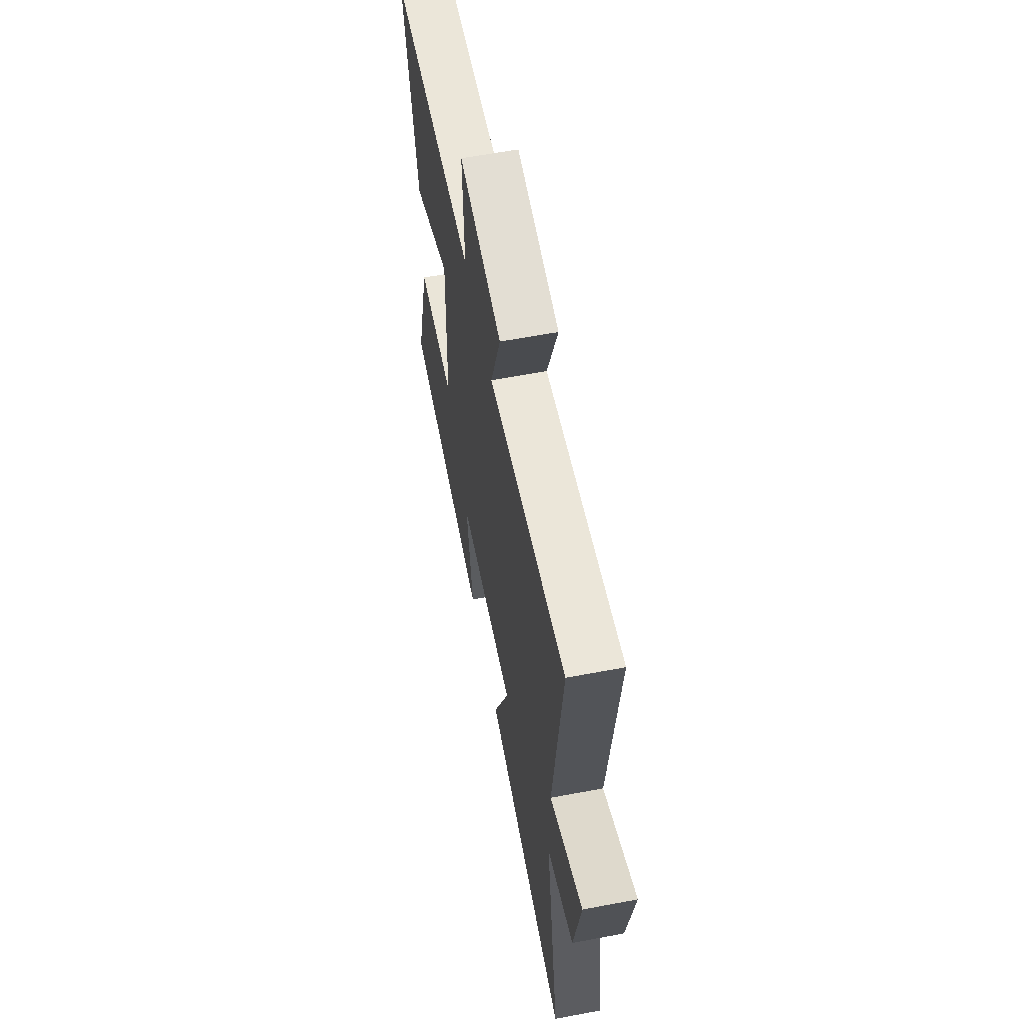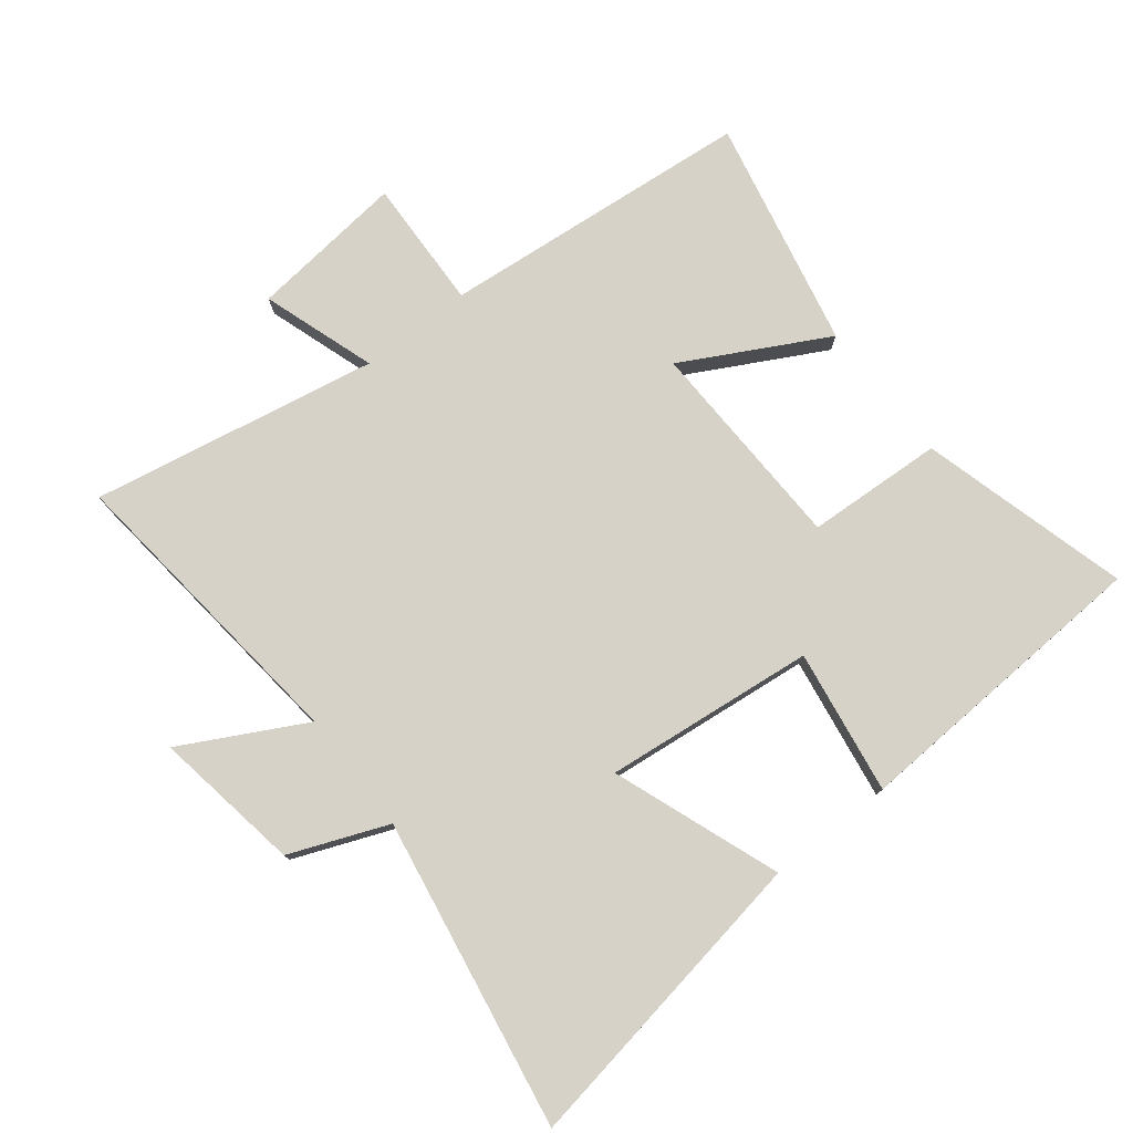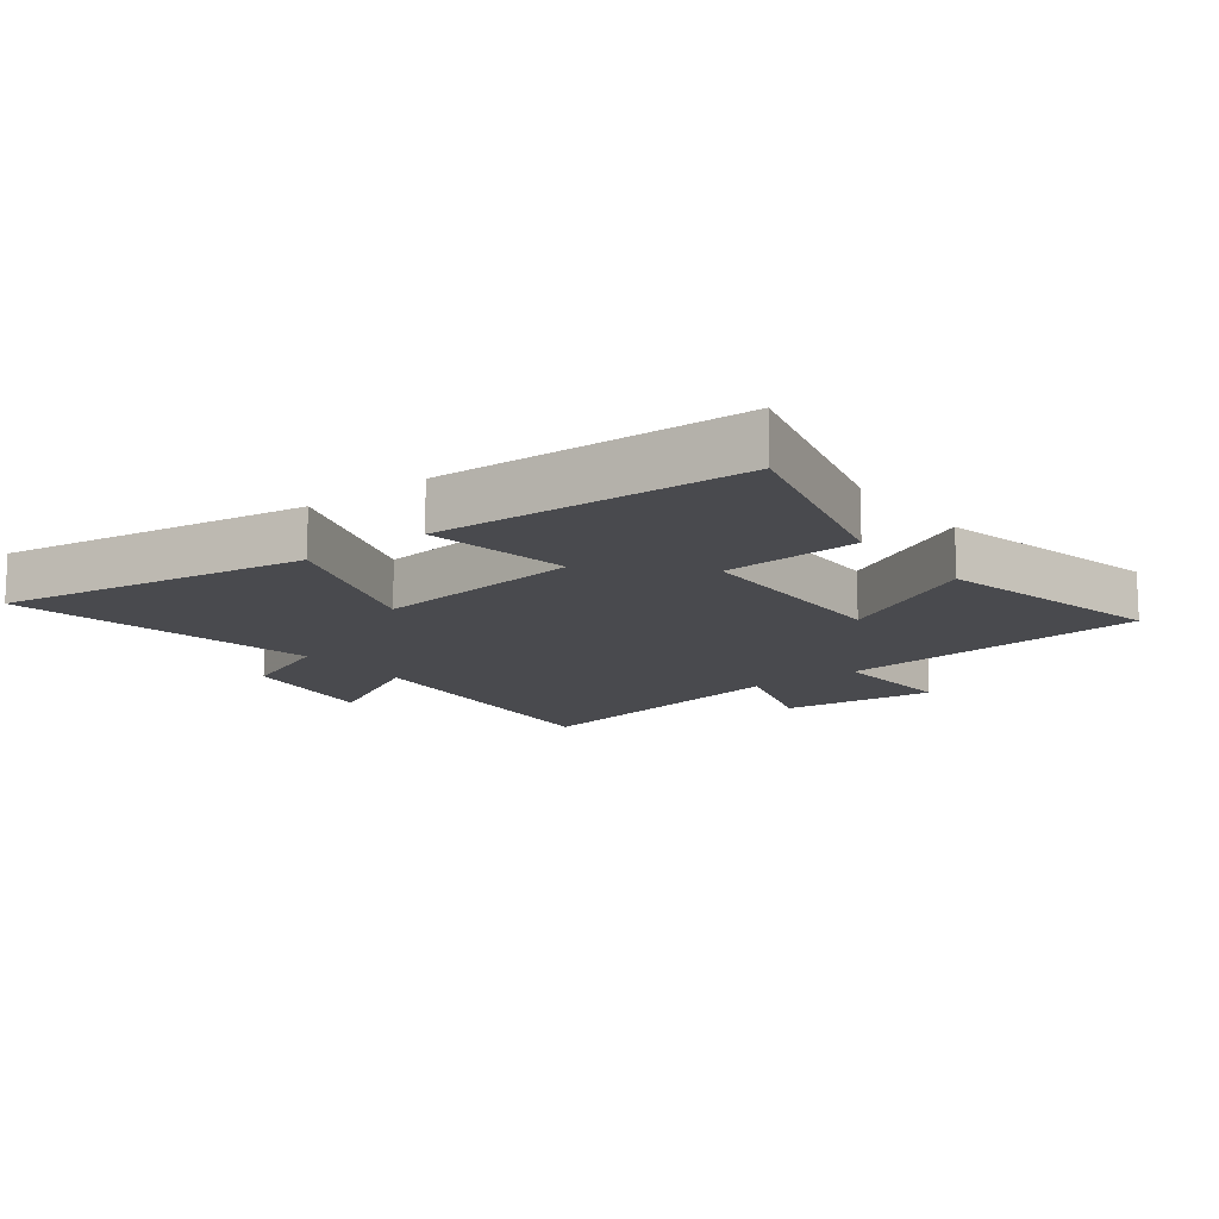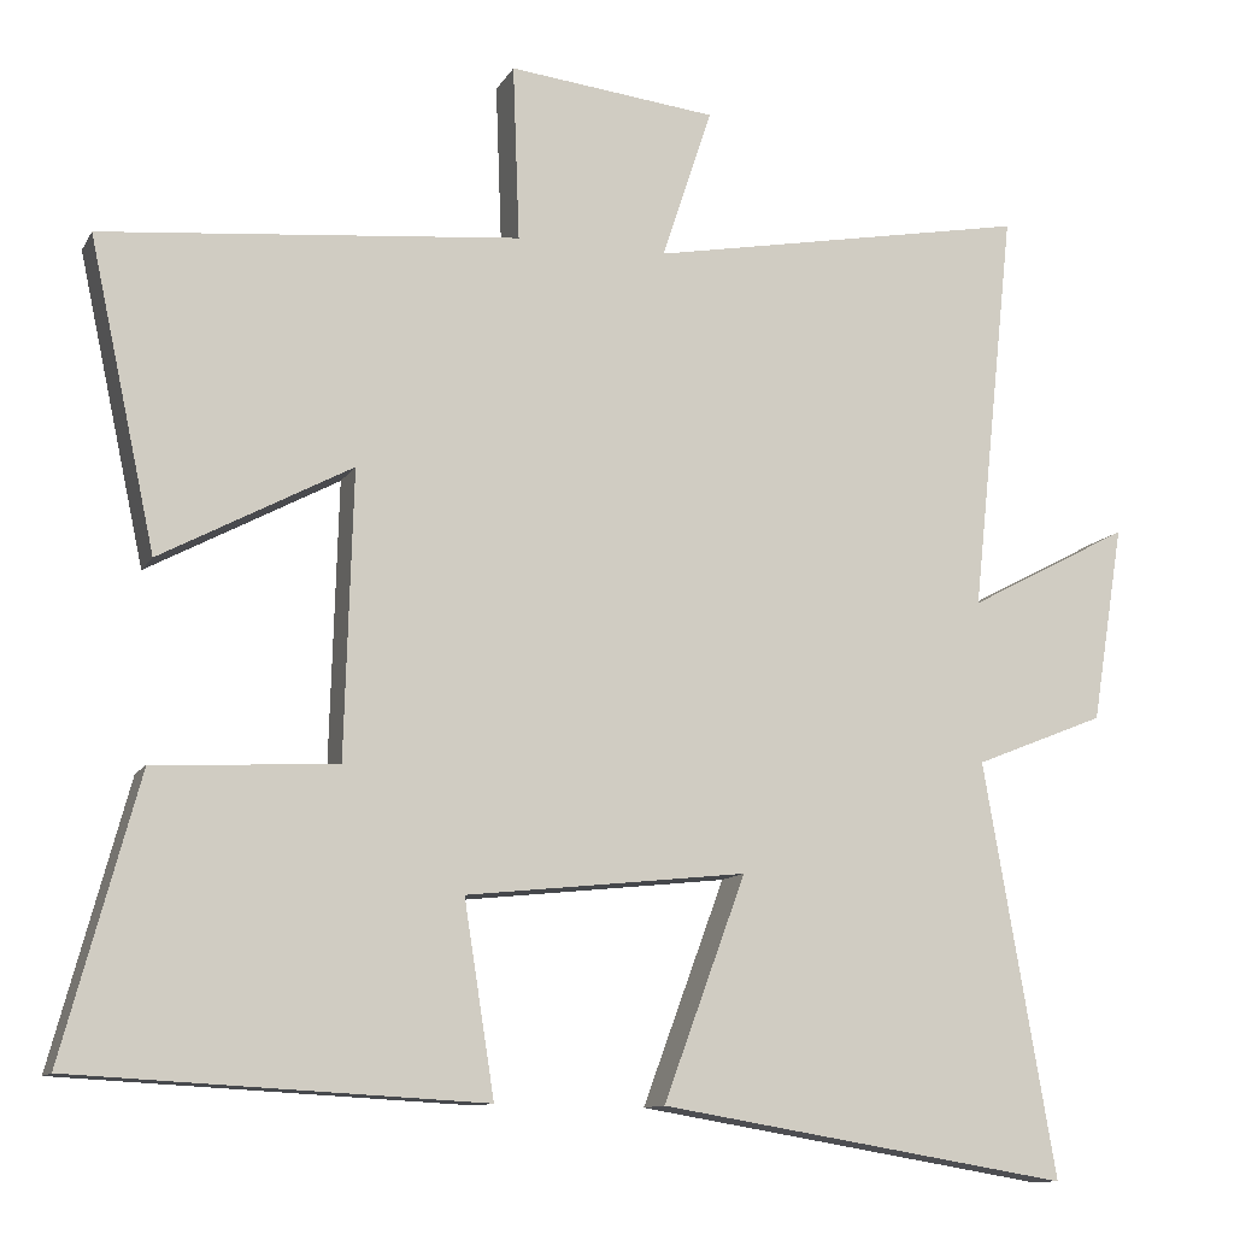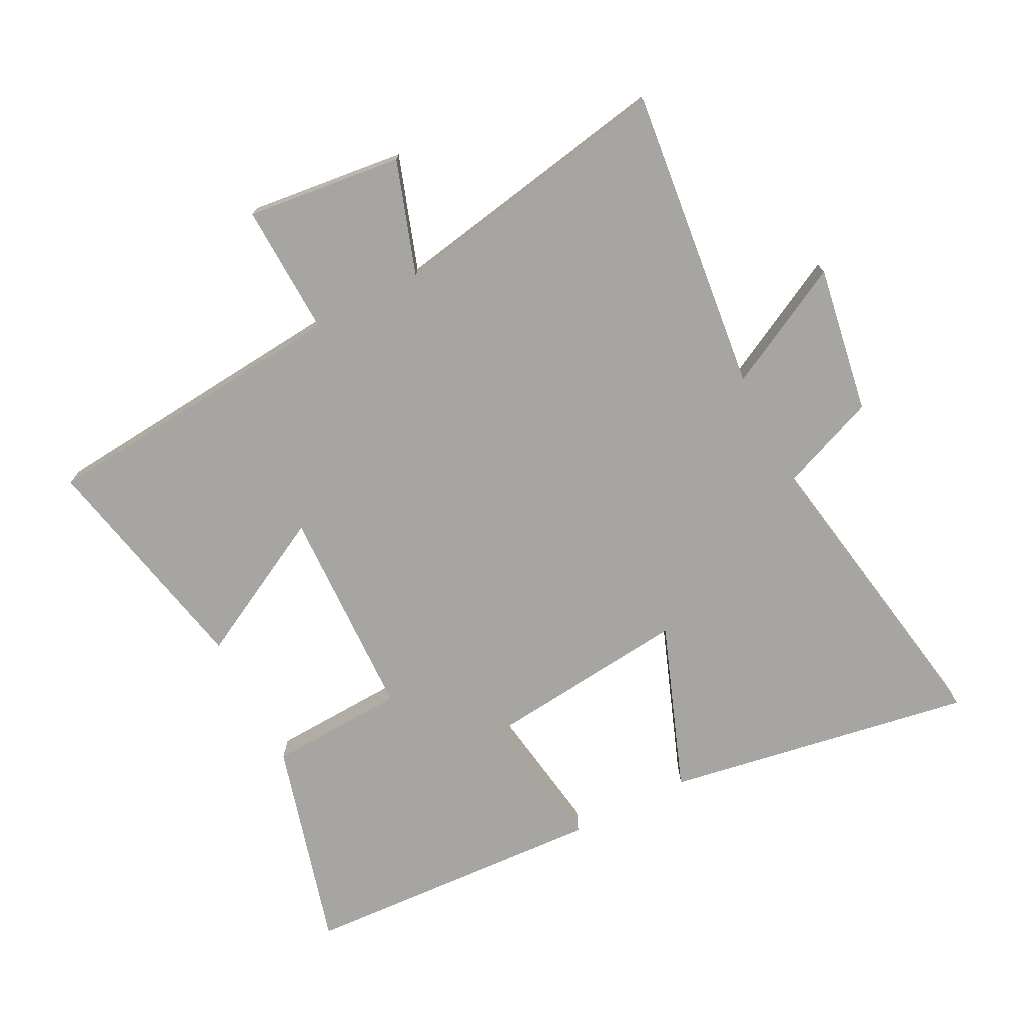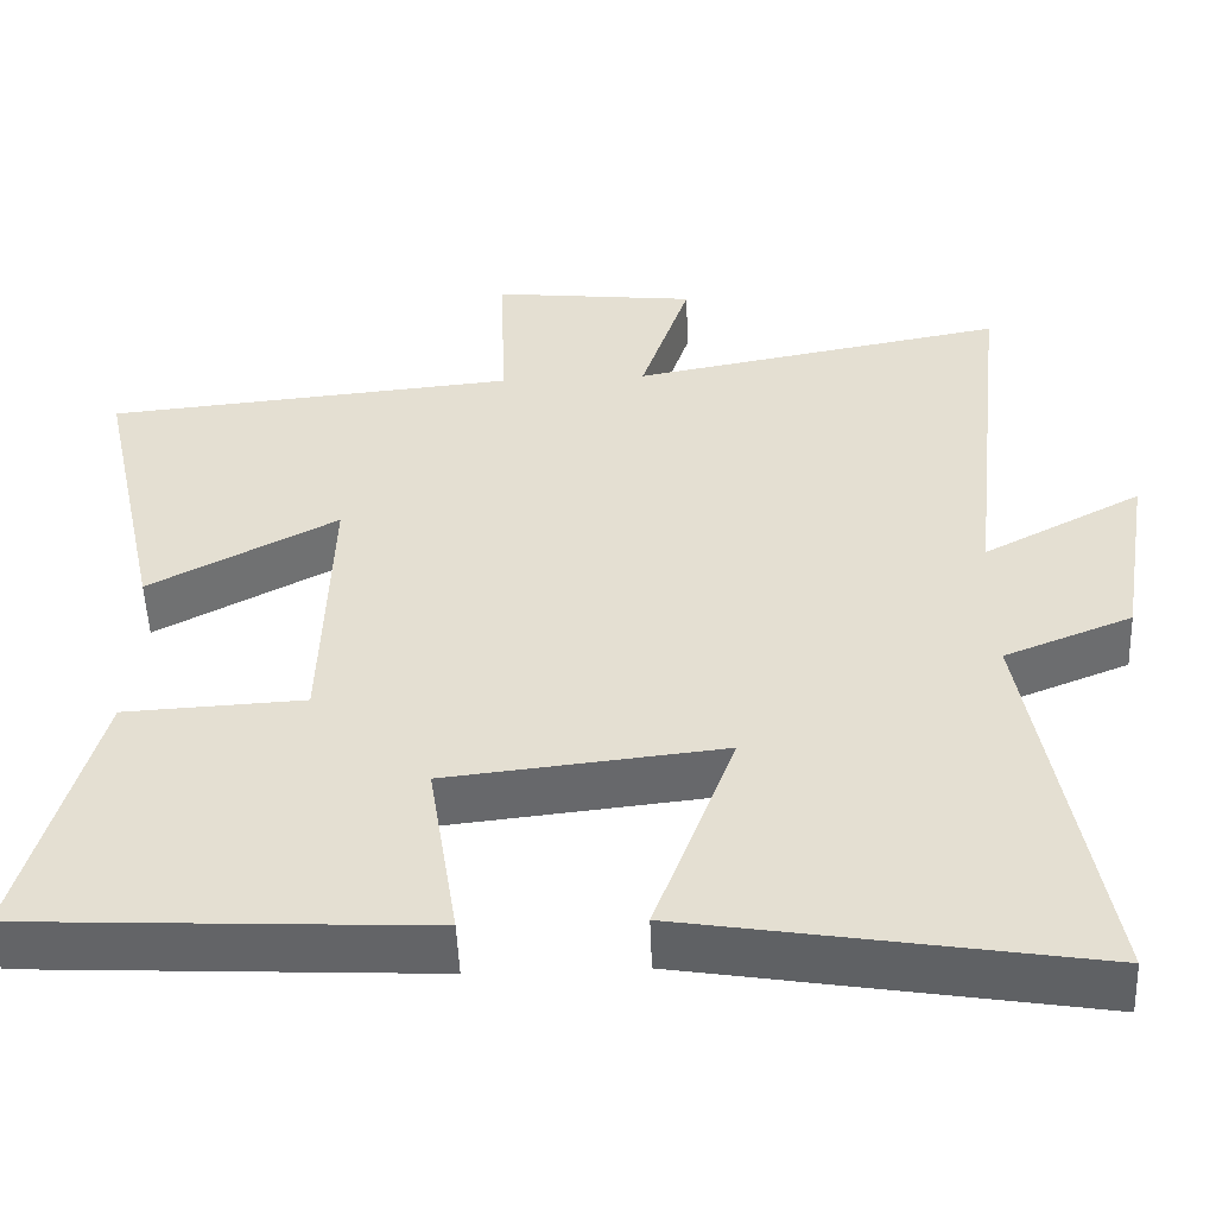
<metadata>
{"format":"obj","ext":"obj","renderer":"f3d","projection":"perspective","resolution":1024,"background":"white","views":[{"elev":61.3,"azim":79.1,"up":"+Z"},{"elev":77.4,"azim":141.9,"up":"+Y"},{"elev":-13.4,"azim":-142.1,"up":"+Y"},{"elev":-11.2,"azim":-19.0,"up":"+Z"},{"elev":-73.7,"azim":27.0,"up":"+Y"},{"elev":-51.7,"azim":2.3,"up":"+Z"}]}
</metadata>
<code>
v 0.585 0.07 -0.582
v 0.096 0.07 -0.5
v 0.194 0.07 -0.235
v -0.14 0.07 -0.271
v -0.104 0.07 -0.5
v -0.59 0.07 -0.474
v -0.5 0.07 -0.142
v -0.283 0.07 -0.131
v -0.273 0.07 0.209
v -0.5 0.07 0.088
v -0.579 0.07 0.454
v -0.082 0.07 0.5
v -0.09 0.07 0.709
v 0.158 0.07 0.681
v 0.098 0.07 0.5
v 0.552 0.07 0.584
v 0.5 0.07 0.103
v 0.693 0.07 0.205
v 0.655 0.07 -0.029
v 0.5 0.07 -0.091
v 0.585 0 -0.582
v 0.096 0 -0.5
v 0.194 0 -0.235
v -0.14 0 -0.271
v -0.104 0 -0.5
v -0.59 0 -0.474
v -0.5 0 -0.142
v -0.283 0 -0.131
v -0.273 0 0.209
v -0.5 0 0.088
v -0.579 0 0.454
v -0.082 0 0.5
v -0.09 0 0.709
v 0.158 0 0.681
v 0.098 0 0.5
v 0.552 0 0.584
v 0.5 0 0.103
v 0.693 0 0.205
v 0.655 0 -0.029
v 0.5 0 -0.091
f 17 18 19 20
f 15 16 17
f 15 17 20
f 12 13 14 15
f 9 10 11 12
f 8 9 12 15
f 5 6 7 8
f 4 5 8
f 3 4 8 15
f 20 1 2 3
f 3 15 20
f 40 39 38 37
f 37 36 35
f 40 37 35
f 35 34 33 32
f 32 31 30 29
f 35 32 29 28
f 28 27 26 25
f 28 25 24
f 35 28 24 23
f 23 22 21 40
f 40 35 23
f 1 21 22 2
f 2 22 23 3
f 3 23 24 4
f 4 24 25 5
f 5 25 26 6
f 6 26 27 7
f 7 27 28 8
f 8 28 29 9
f 9 29 30 10
f 10 30 31 11
f 11 31 32 12
f 12 32 33 13
f 13 33 34 14
f 14 34 35 15
f 15 35 36 16
f 16 36 37 17
f 17 37 38 18
f 18 38 39 19
f 19 39 40 20
f 20 40 21 1

</code>
